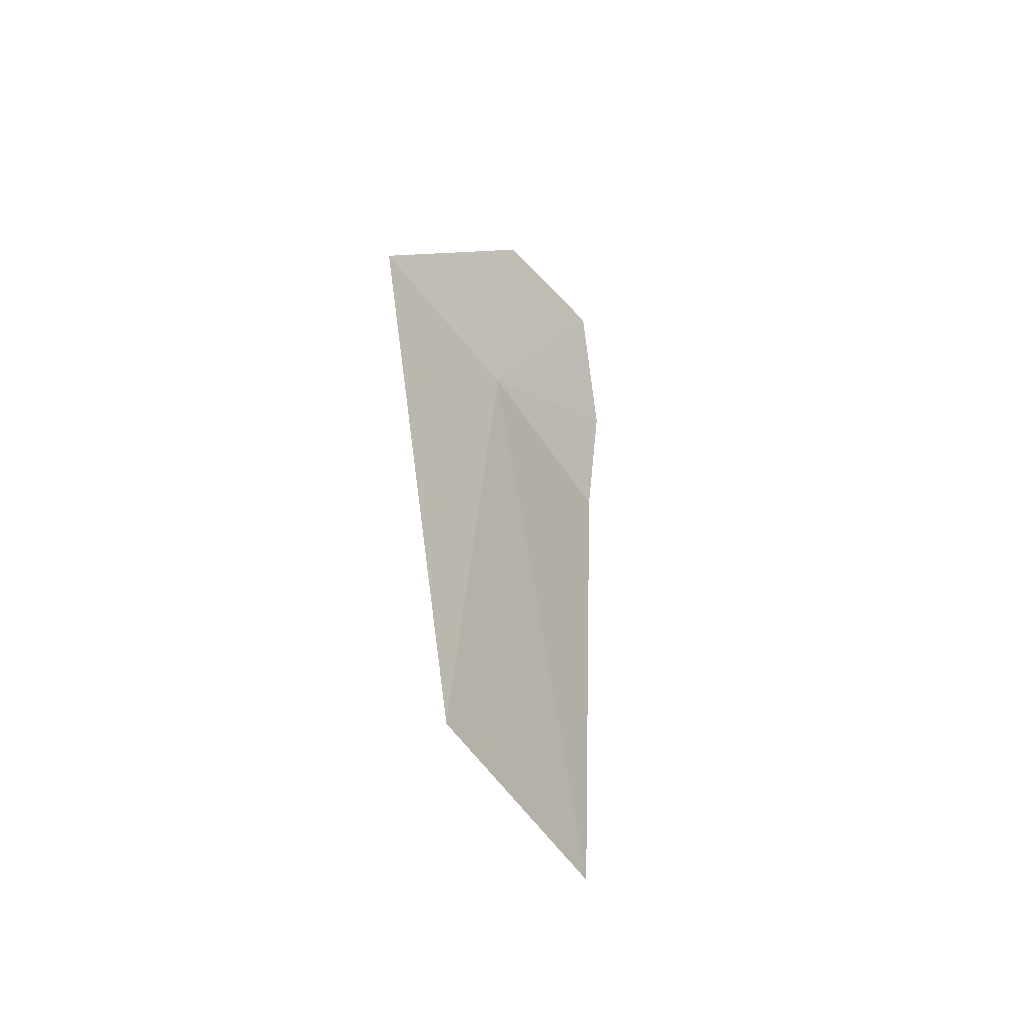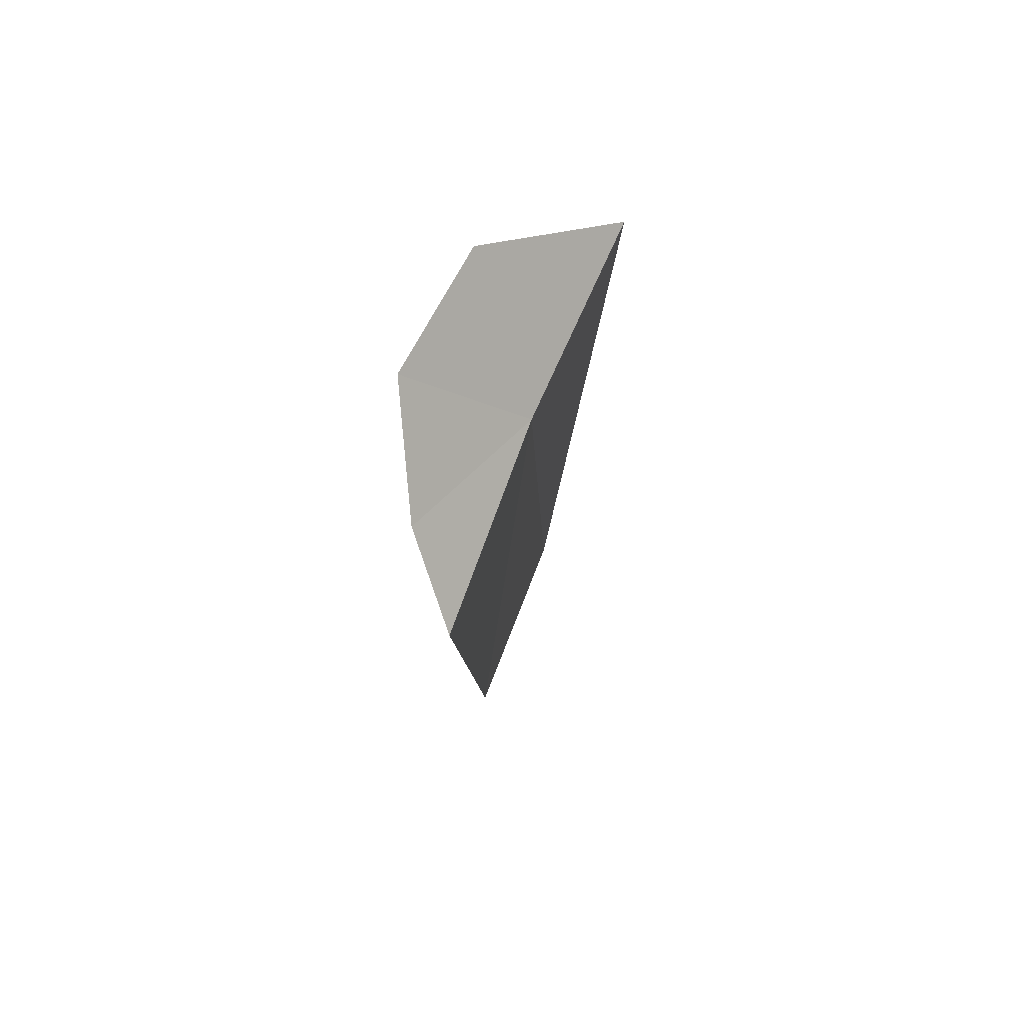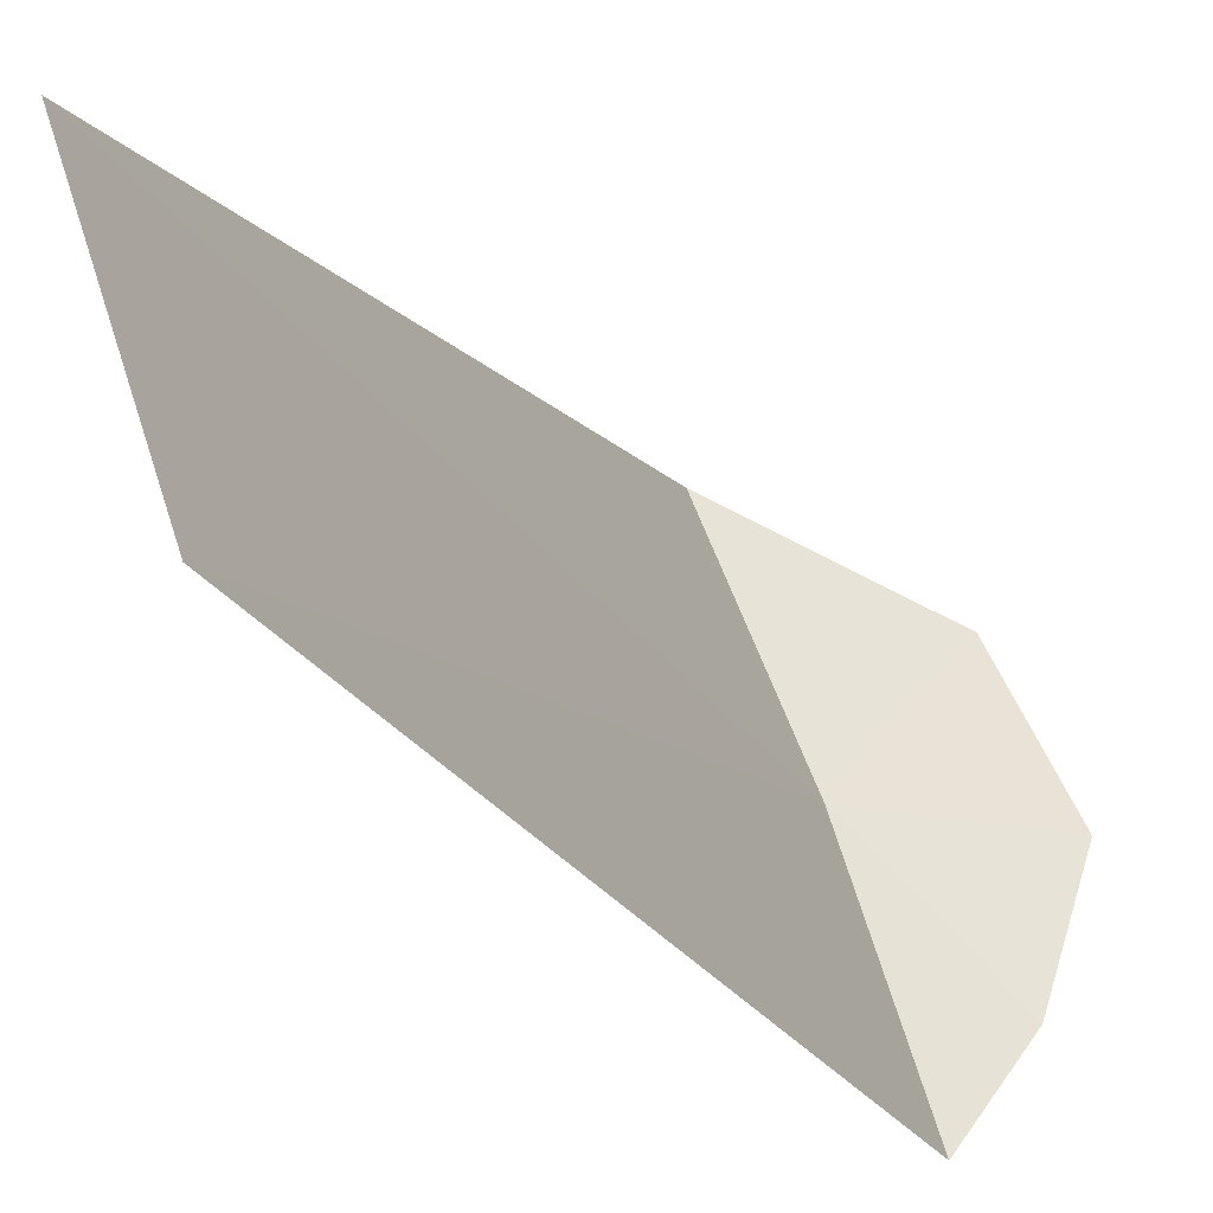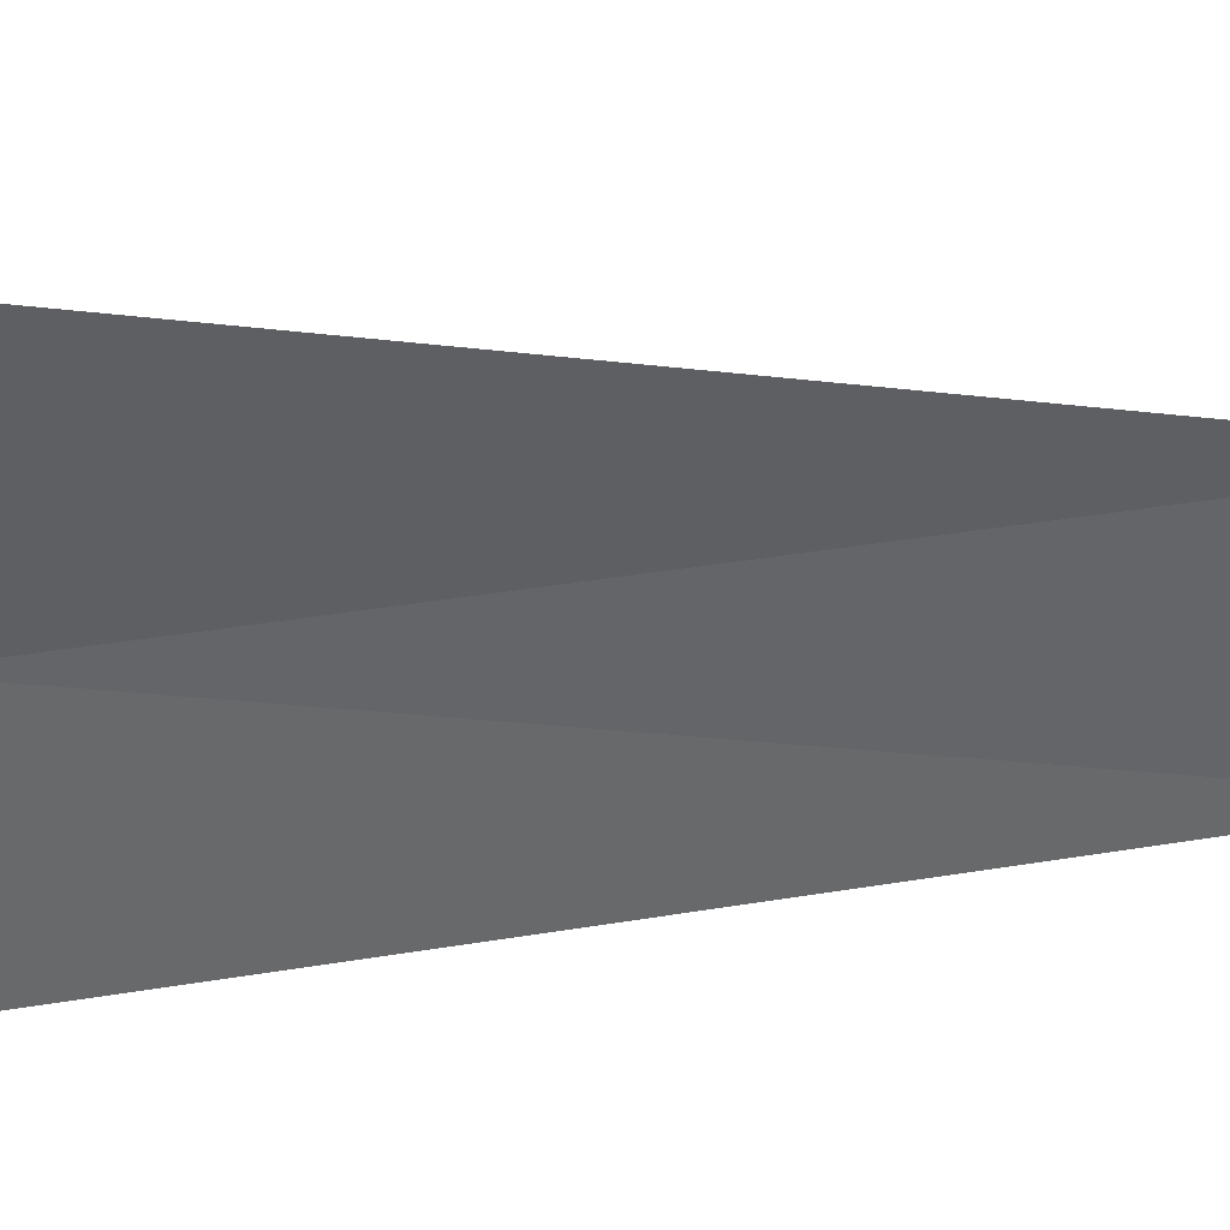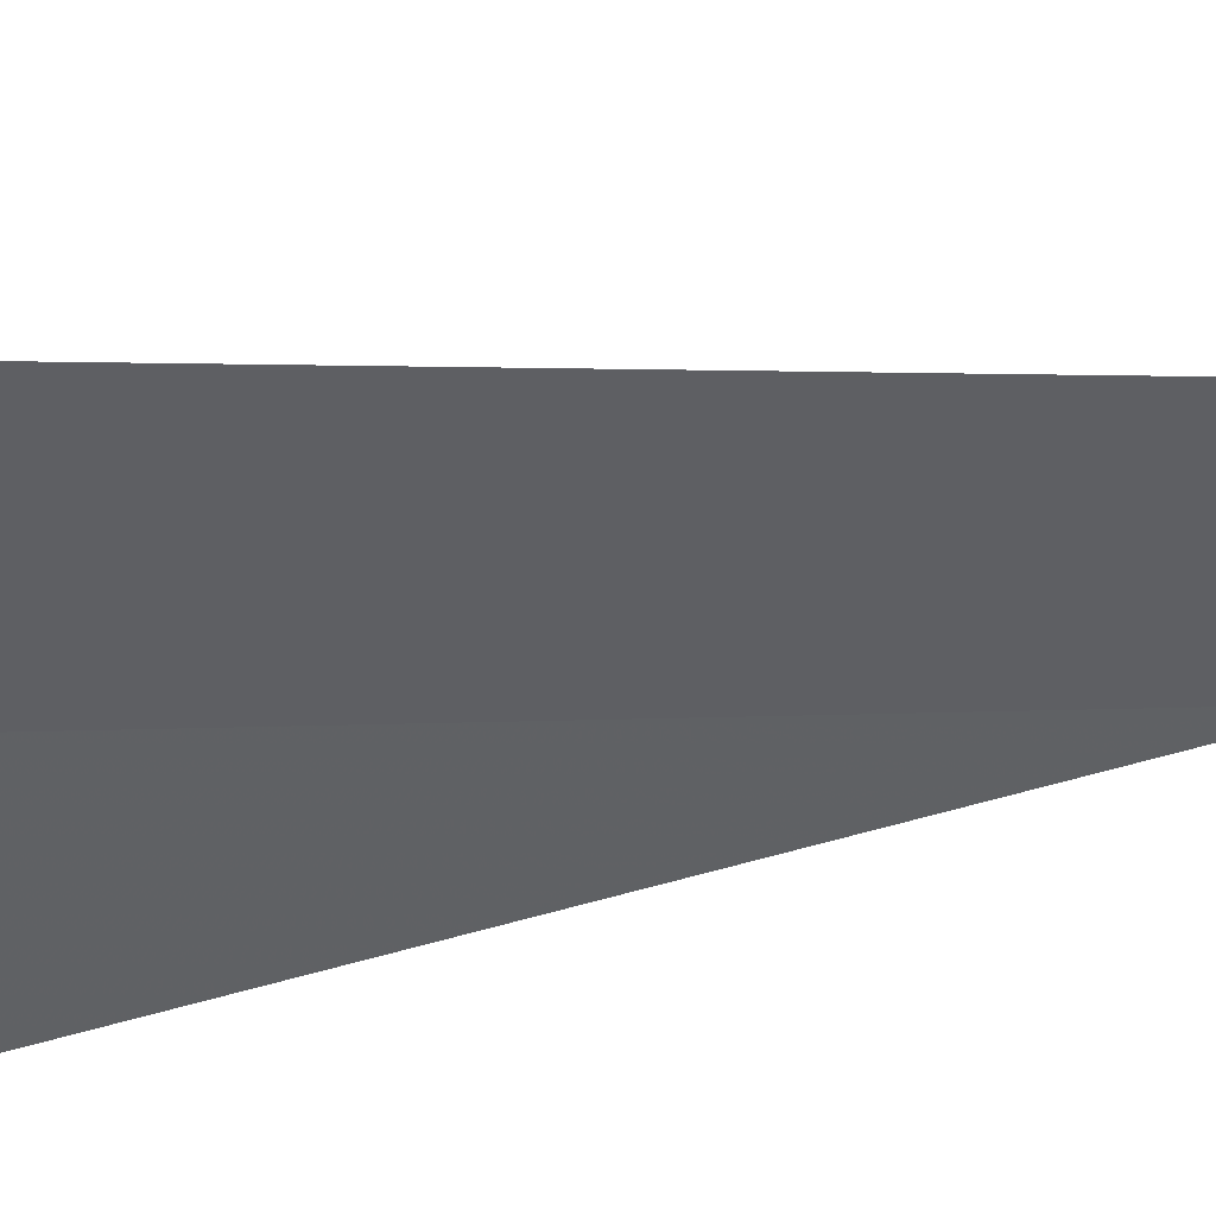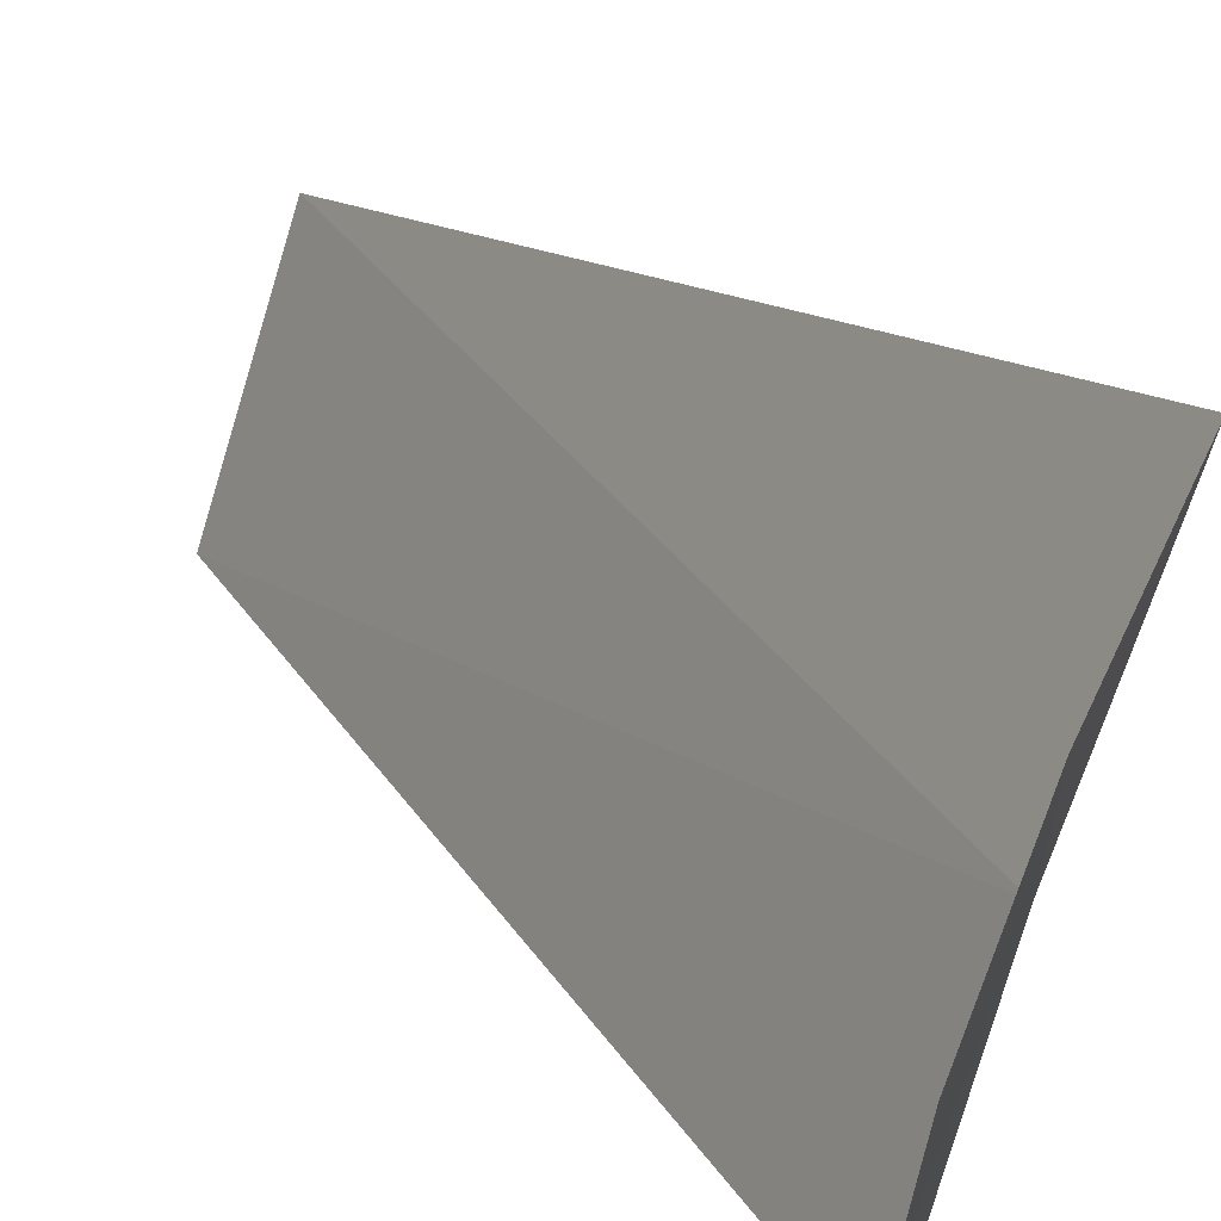
<metadata>
{"format":"obj","ext":"obj","renderer":"f3d","projection":"perspective","resolution":1024,"background":"white","views":[{"elev":-60.1,"azim":16.1,"up":"+Y"},{"elev":75.8,"azim":-177.7,"up":"+Y"},{"elev":-20.3,"azim":23.6,"up":"+Z"},{"elev":19.7,"azim":-101.4,"up":"+Z"},{"elev":22.5,"azim":-113.4,"up":"+Z"},{"elev":24.4,"azim":152.6,"up":"+Z"}]}
</metadata>
<code>
v 14.1 -14.7 23.86
v 14.39 -14.17 24.5
v 13.69 -14.7 24.87
v 14.7 -14.1 23.86
v 14.62 -14.39 23.24
v 14.44 -14.7 22.81
v 13.99 -18.75 24.17
v 14.35 -18.75 23.12
f 1 3 2
f 1 2 4
f 1 4 5
f 1 5 6
f 1 7 3
f 1 6 8
f 1 8 7

</code>
